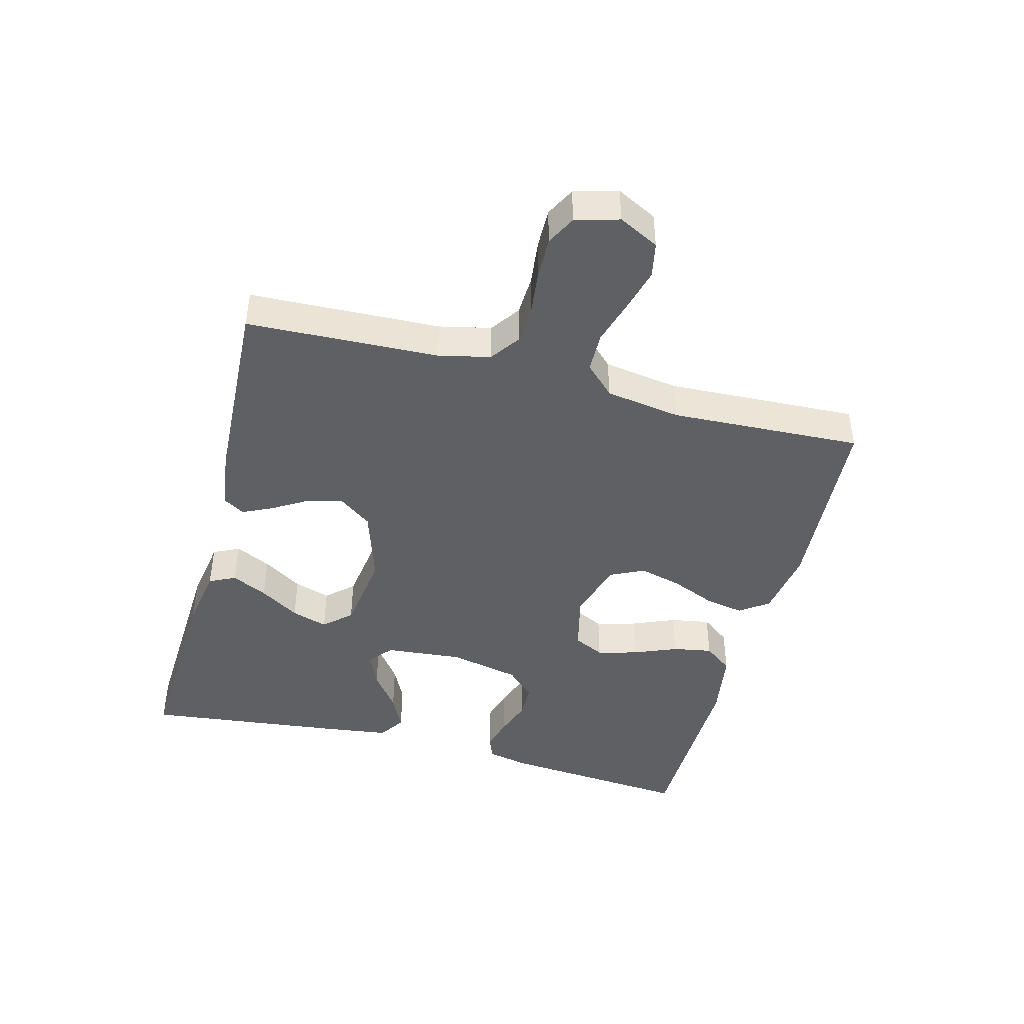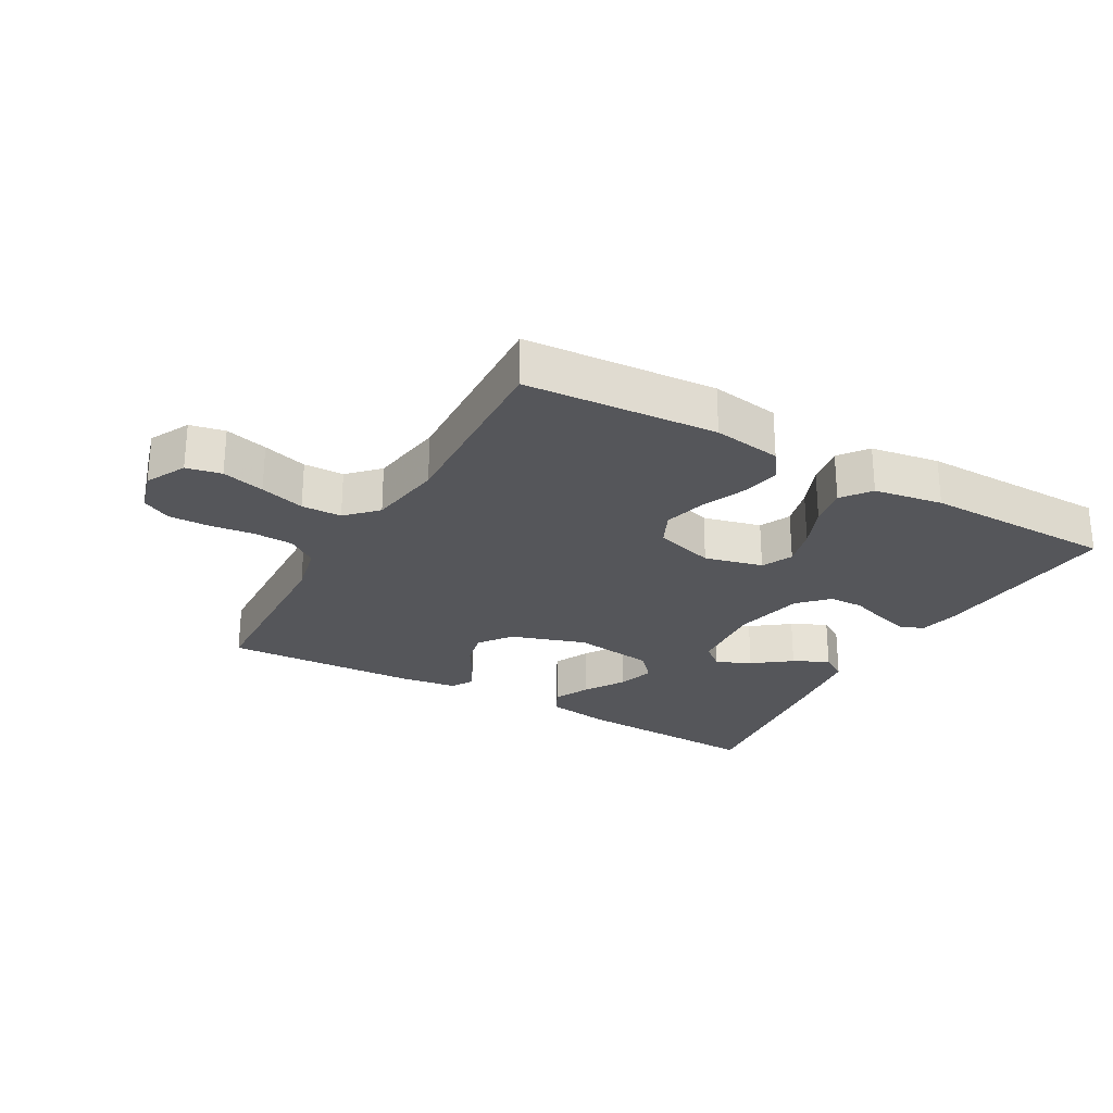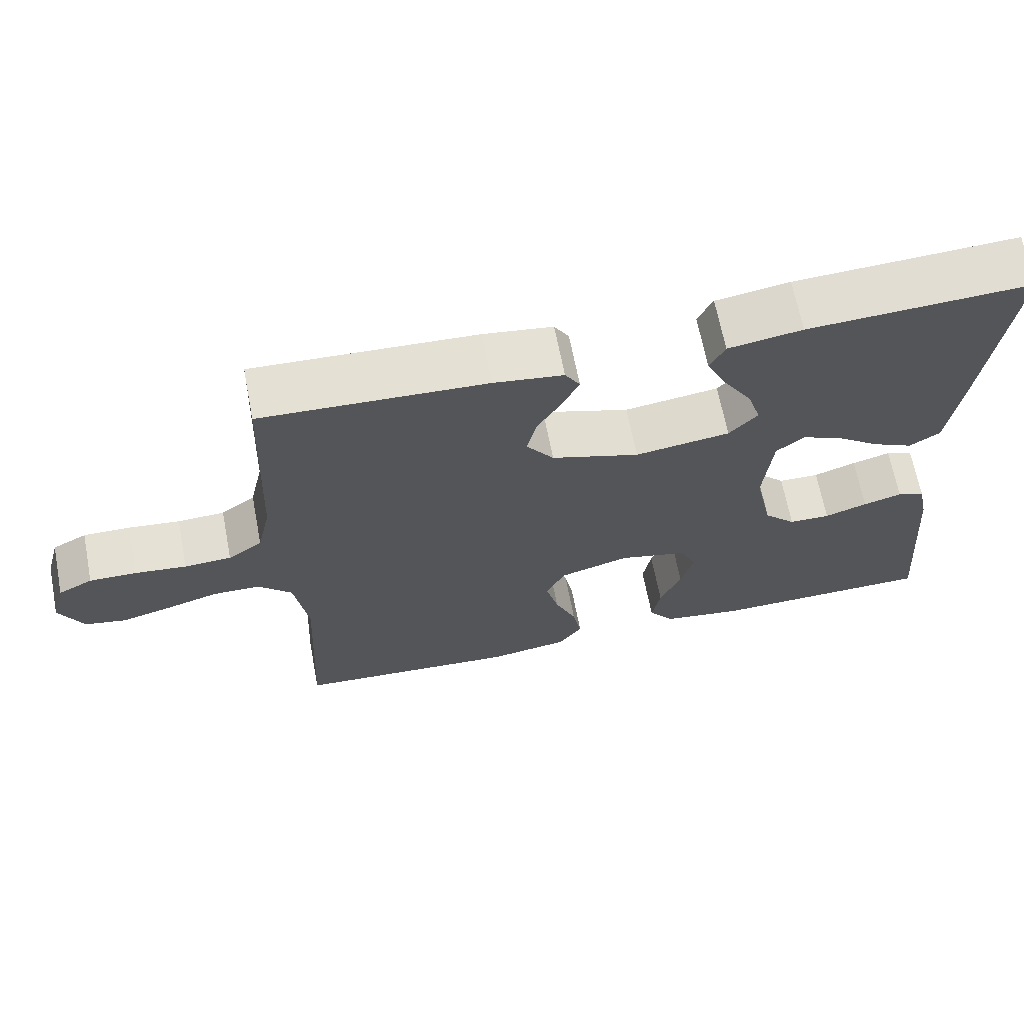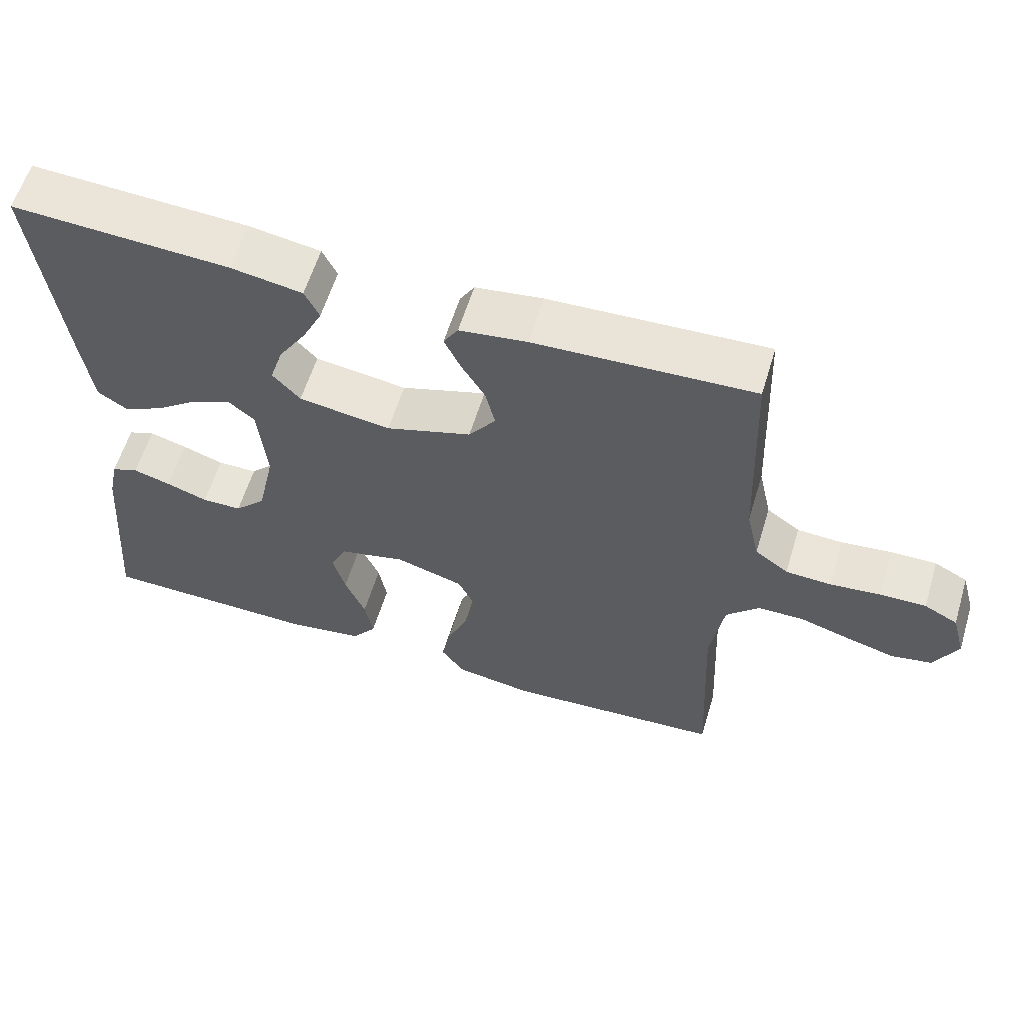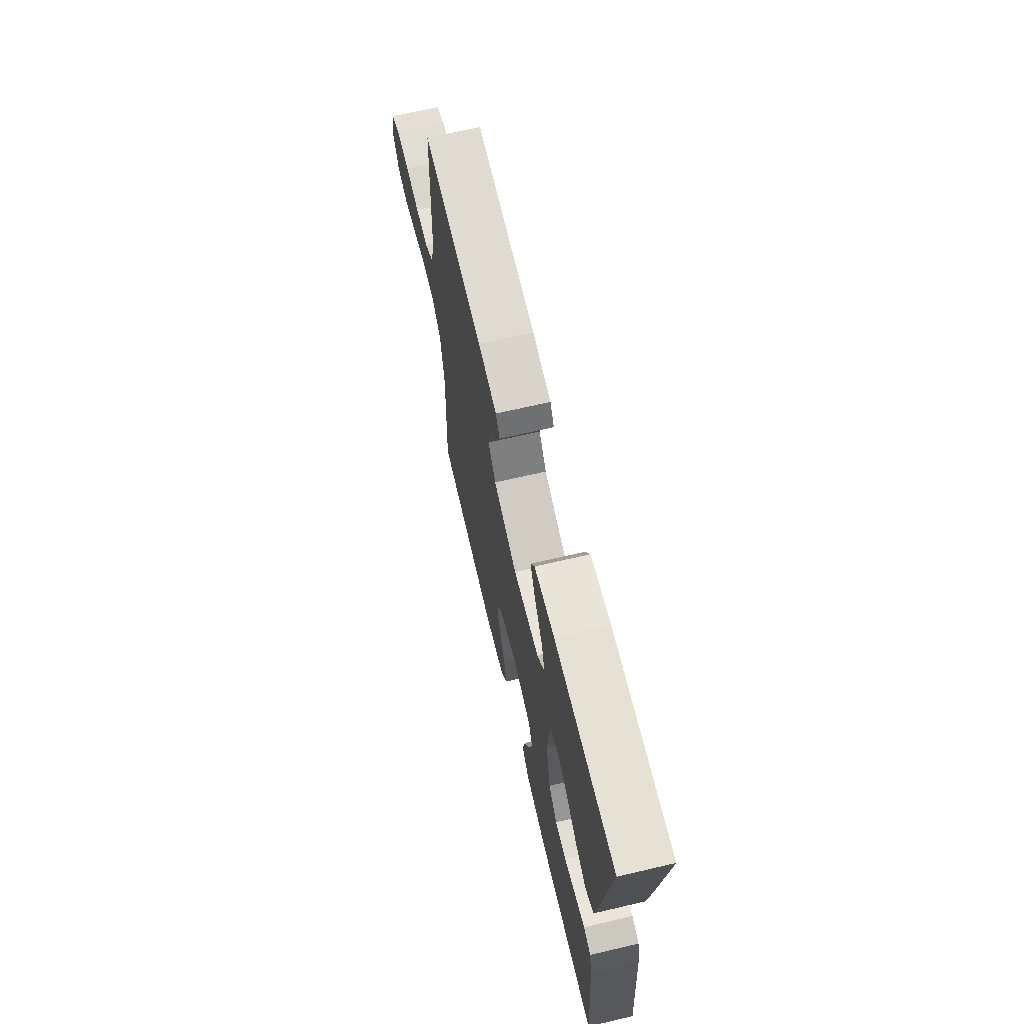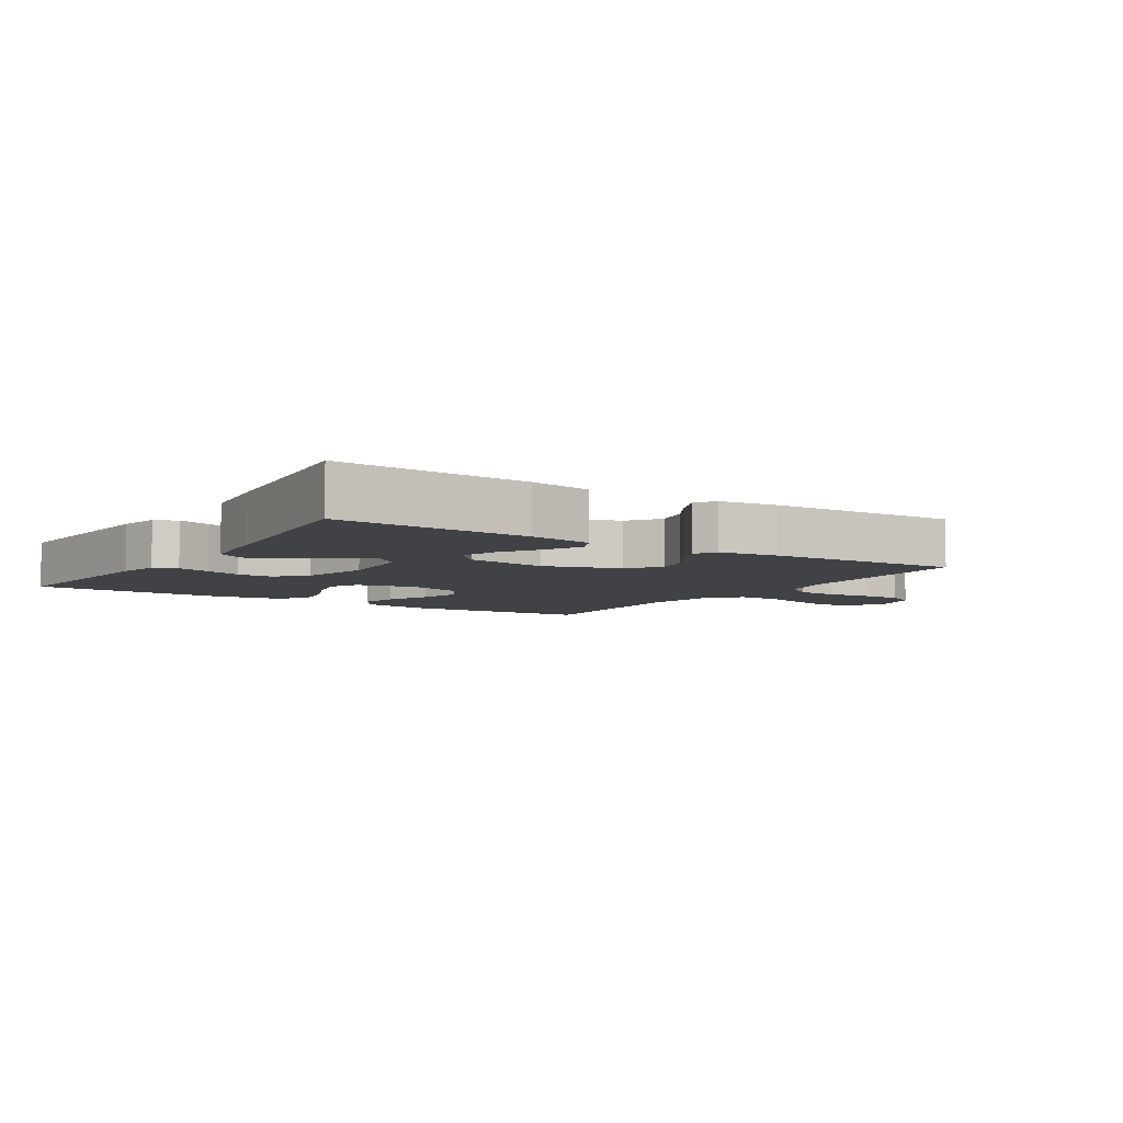
<metadata>
{"format":"obj","ext":"obj","renderer":"f3d","projection":"perspective","resolution":1024,"background":"white","views":[{"elev":-44.2,"azim":75.3,"up":"+Y"},{"elev":-26.0,"azim":150.6,"up":"+Y"},{"elev":66.5,"azim":169.1,"up":"+Z"},{"elev":59.7,"azim":16.9,"up":"+Z"},{"elev":67.5,"azim":-103.2,"up":"+Z"},{"elev":-6.2,"azim":-33.1,"up":"+Y"}]}
</metadata>
<code>
v -0.5 0.07 -0.5
v -0.475 0.07 -0.2
v -0.461 0.07 -0.135
v -0.424 0.07 -0.121
v -0.372 0.07 -0.136
v -0.315 0.07 -0.156
v -0.26 0.07 -0.155
v -0.217 0.07 -0.111
v -0.193 0.07 0
v -0.204 0.07 0.122
v -0.241 0.07 0.153
v -0.295 0.07 0.129
v -0.354 0.07 0.085
v -0.409 0.07 0.058
v -0.45 0.07 0.085
v -0.465 0.07 0.2
v -0.5 0.07 0.5
v -0.2 0.07 0.485
v -0.101 0.07 0.469
v -0.081 0.07 0.428
v -0.108 0.07 0.372
v -0.147 0.07 0.31
v -0.165 0.07 0.253
v -0.127 0.07 0.211
v 0 0.07 0.193
v 0.118 0.07 0.231
v 0.155 0.07 0.282
v 0.142 0.07 0.338
v 0.109 0.07 0.393
v 0.087 0.07 0.44
v 0.107 0.07 0.473
v 0.2 0.07 0.486
v 0.5 0.07 0.5
v 0.512 0.07 0.2
v 0.53 0.07 0.119
v 0.576 0.07 0.086
v 0.639 0.07 0.083
v 0.708 0.07 0.091
v 0.771 0.07 0.092
v 0.817 0.07 0.068
v 0.836 0.07 0
v 0.804 0.07 -0.063
v 0.749 0.07 -0.074
v 0.682 0.07 -0.056
v 0.612 0.07 -0.035
v 0.549 0.07 -0.036
v 0.504 0.07 -0.082
v 0.486 0.07 -0.2
v 0.5 0.07 -0.5
v 0.2 0.07 -0.52
v 0.093 0.07 -0.503
v 0.061 0.07 -0.458
v 0.073 0.07 -0.396
v 0.102 0.07 -0.327
v 0.119 0.07 -0.261
v 0.094 0.07 -0.208
v 0 0.07 -0.18
v -0.091 0.07 -0.202
v -0.114 0.07 -0.25
v -0.097 0.07 -0.313
v -0.069 0.07 -0.381
v -0.058 0.07 -0.443
v -0.092 0.07 -0.488
v -0.2 0.07 -0.505
v -0.5 0 -0.5
v -0.475 0 -0.2
v -0.461 0 -0.135
v -0.424 0 -0.121
v -0.372 0 -0.136
v -0.315 0 -0.156
v -0.26 0 -0.155
v -0.217 0 -0.111
v -0.193 0 0
v -0.204 0 0.122
v -0.241 0 0.153
v -0.295 0 0.129
v -0.354 0 0.085
v -0.409 0 0.058
v -0.45 0 0.085
v -0.465 0 0.2
v -0.5 0 0.5
v -0.2 0 0.485
v -0.101 0 0.469
v -0.081 0 0.428
v -0.108 0 0.372
v -0.147 0 0.31
v -0.165 0 0.253
v -0.127 0 0.211
v 0 0 0.193
v 0.118 0 0.231
v 0.155 0 0.282
v 0.142 0 0.338
v 0.109 0 0.393
v 0.087 0 0.44
v 0.107 0 0.473
v 0.2 0 0.486
v 0.5 0 0.5
v 0.512 0 0.2
v 0.53 0 0.119
v 0.576 0 0.086
v 0.639 0 0.083
v 0.708 0 0.091
v 0.771 0 0.092
v 0.817 0 0.068
v 0.836 0 0
v 0.804 0 -0.063
v 0.749 0 -0.074
v 0.682 0 -0.056
v 0.612 0 -0.035
v 0.549 0 -0.036
v 0.504 0 -0.082
v 0.486 0 -0.2
v 0.5 0 -0.5
v 0.2 0 -0.52
v 0.093 0 -0.503
v 0.061 0 -0.458
v 0.073 0 -0.396
v 0.102 0 -0.327
v 0.119 0 -0.261
v 0.094 0 -0.208
v 0 0 -0.18
v -0.091 0 -0.202
v -0.114 0 -0.25
v -0.097 0 -0.313
v -0.069 0 -0.381
v -0.058 0 -0.443
v -0.092 0 -0.488
v -0.2 0 -0.505
f 4 5 6
f 3 4 6
f 2 3 6
f 1 2 6
f 64 1 6
f 63 64 6
f 62 63 6
f 61 62 6
f 60 61 6
f 59 60 6 7
f 58 59 7 8
f 57 58 8 9
f 56 57 9 10
f 52 53 54
f 51 52 54
f 50 51 54
f 49 50 54
f 48 49 54
f 47 48 54 55
f 46 47 55 56
f 43 44 45
f 42 43 45
f 41 42 45
f 40 41 45
f 39 40 45
f 38 39 45
f 37 38 45
f 36 37 45 46
f 46 56 10
f 36 46 10
f 35 36 10
f 32 33 34
f 31 32 34
f 30 31 34
f 29 30 34
f 28 29 34
f 27 28 34 35
f 20 21 22
f 19 20 22
f 18 19 22
f 17 18 22
f 16 17 22
f 15 16 22
f 14 15 22
f 13 14 22
f 12 13 22
f 11 12 22 23
f 10 11 23 24
f 26 27 35
f 25 26 35 10
f 10 24 25
f 70 69 68
f 70 68 67
f 70 67 66
f 70 66 65
f 70 65 128
f 70 128 127
f 70 127 126
f 70 126 125
f 70 125 124
f 71 70 124 123
f 72 71 123 122
f 73 72 122 121
f 74 73 121 120
f 118 117 116
f 118 116 115
f 118 115 114
f 118 114 113
f 118 113 112
f 119 118 112 111
f 120 119 111 110
f 109 108 107
f 109 107 106
f 109 106 105
f 109 105 104
f 109 104 103
f 109 103 102
f 109 102 101
f 110 109 101 100
f 74 120 110
f 74 110 100
f 74 100 99
f 98 97 96
f 98 96 95
f 98 95 94
f 98 94 93
f 98 93 92
f 99 98 92 91
f 86 85 84
f 86 84 83
f 86 83 82
f 86 82 81
f 86 81 80
f 86 80 79
f 86 79 78
f 86 78 77
f 86 77 76
f 87 86 76 75
f 88 87 75 74
f 99 91 90
f 74 99 90 89
f 89 88 74
f 1 65 66 2
f 2 66 67 3
f 3 67 68 4
f 4 68 69 5
f 5 69 70 6
f 6 70 71 7
f 7 71 72 8
f 8 72 73 9
f 9 73 74 10
f 10 74 75 11
f 11 75 76 12
f 12 76 77 13
f 13 77 78 14
f 14 78 79 15
f 15 79 80 16
f 16 80 81 17
f 17 81 82 18
f 18 82 83 19
f 19 83 84 20
f 20 84 85 21
f 21 85 86 22
f 22 86 87 23
f 23 87 88 24
f 24 88 89 25
f 25 89 90 26
f 26 90 91 27
f 27 91 92 28
f 28 92 93 29
f 29 93 94 30
f 30 94 95 31
f 31 95 96 32
f 32 96 97 33
f 33 97 98 34
f 34 98 99 35
f 35 99 100 36
f 36 100 101 37
f 37 101 102 38
f 38 102 103 39
f 39 103 104 40
f 40 104 105 41
f 41 105 106 42
f 42 106 107 43
f 43 107 108 44
f 44 108 109 45
f 45 109 110 46
f 46 110 111 47
f 47 111 112 48
f 48 112 113 49
f 49 113 114 50
f 50 114 115 51
f 51 115 116 52
f 52 116 117 53
f 53 117 118 54
f 54 118 119 55
f 55 119 120 56
f 56 120 121 57
f 57 121 122 58
f 58 122 123 59
f 59 123 124 60
f 60 124 125 61
f 61 125 126 62
f 62 126 127 63
f 63 127 128 64
f 64 128 65 1

</code>
